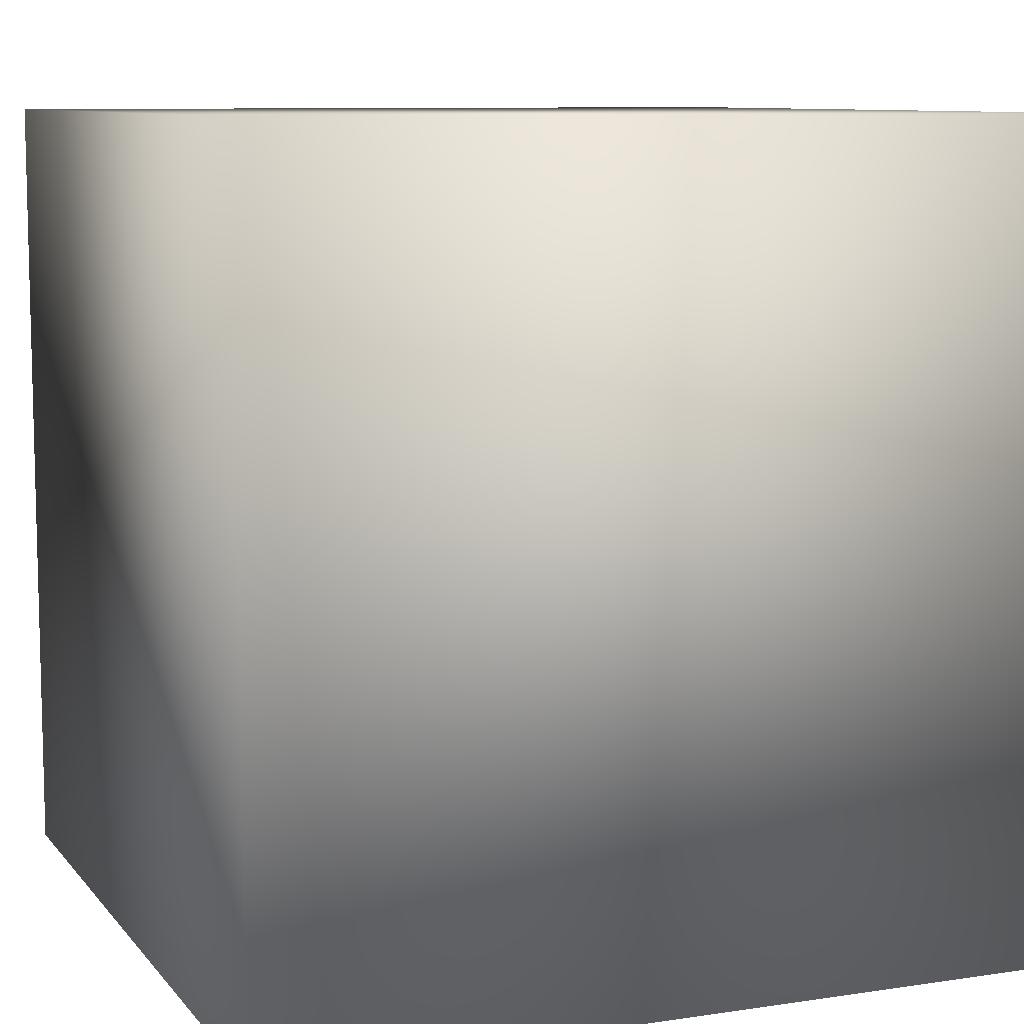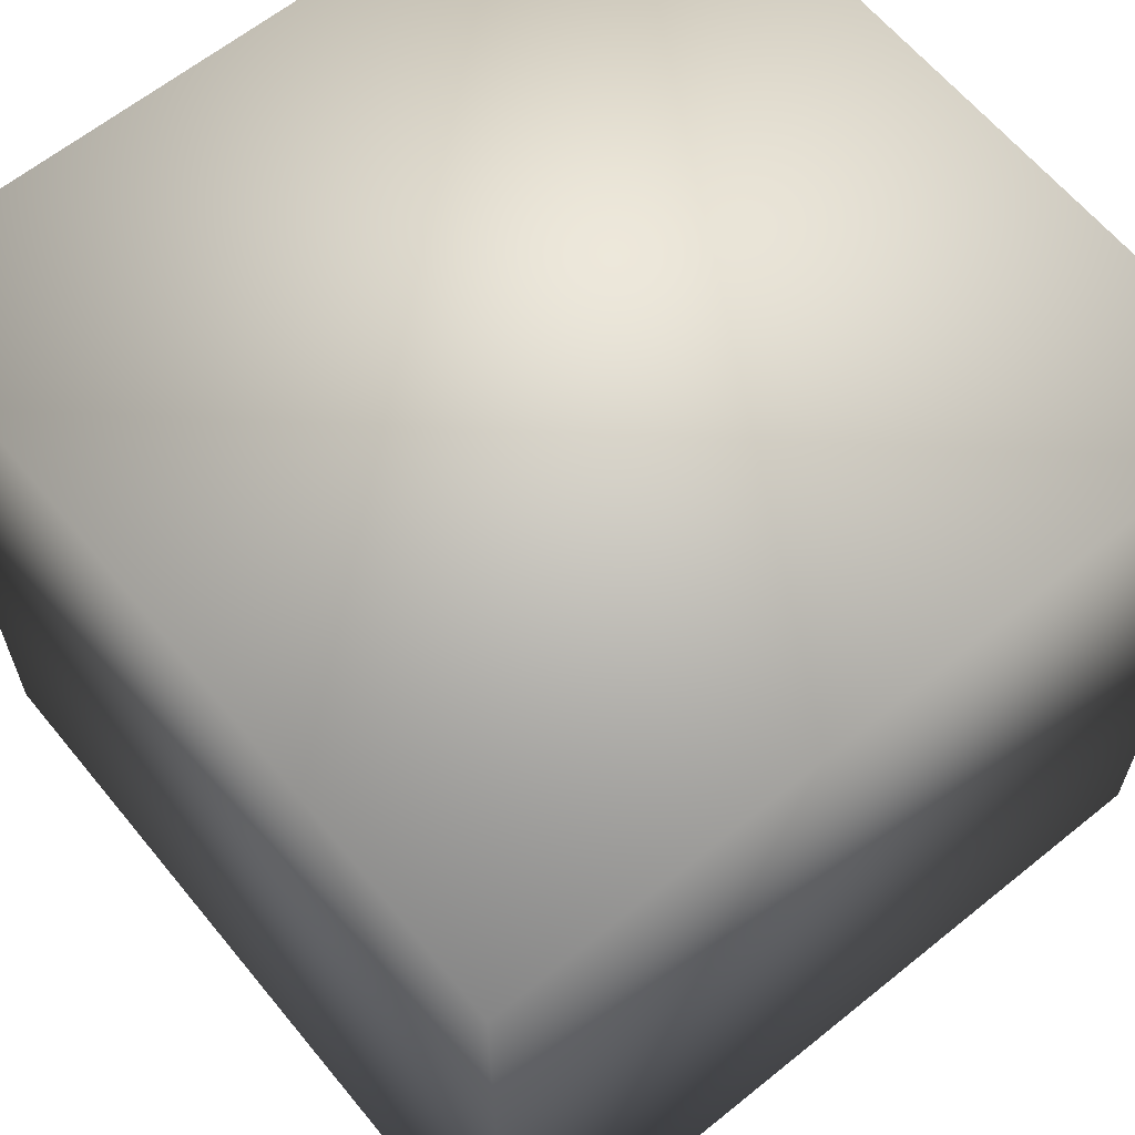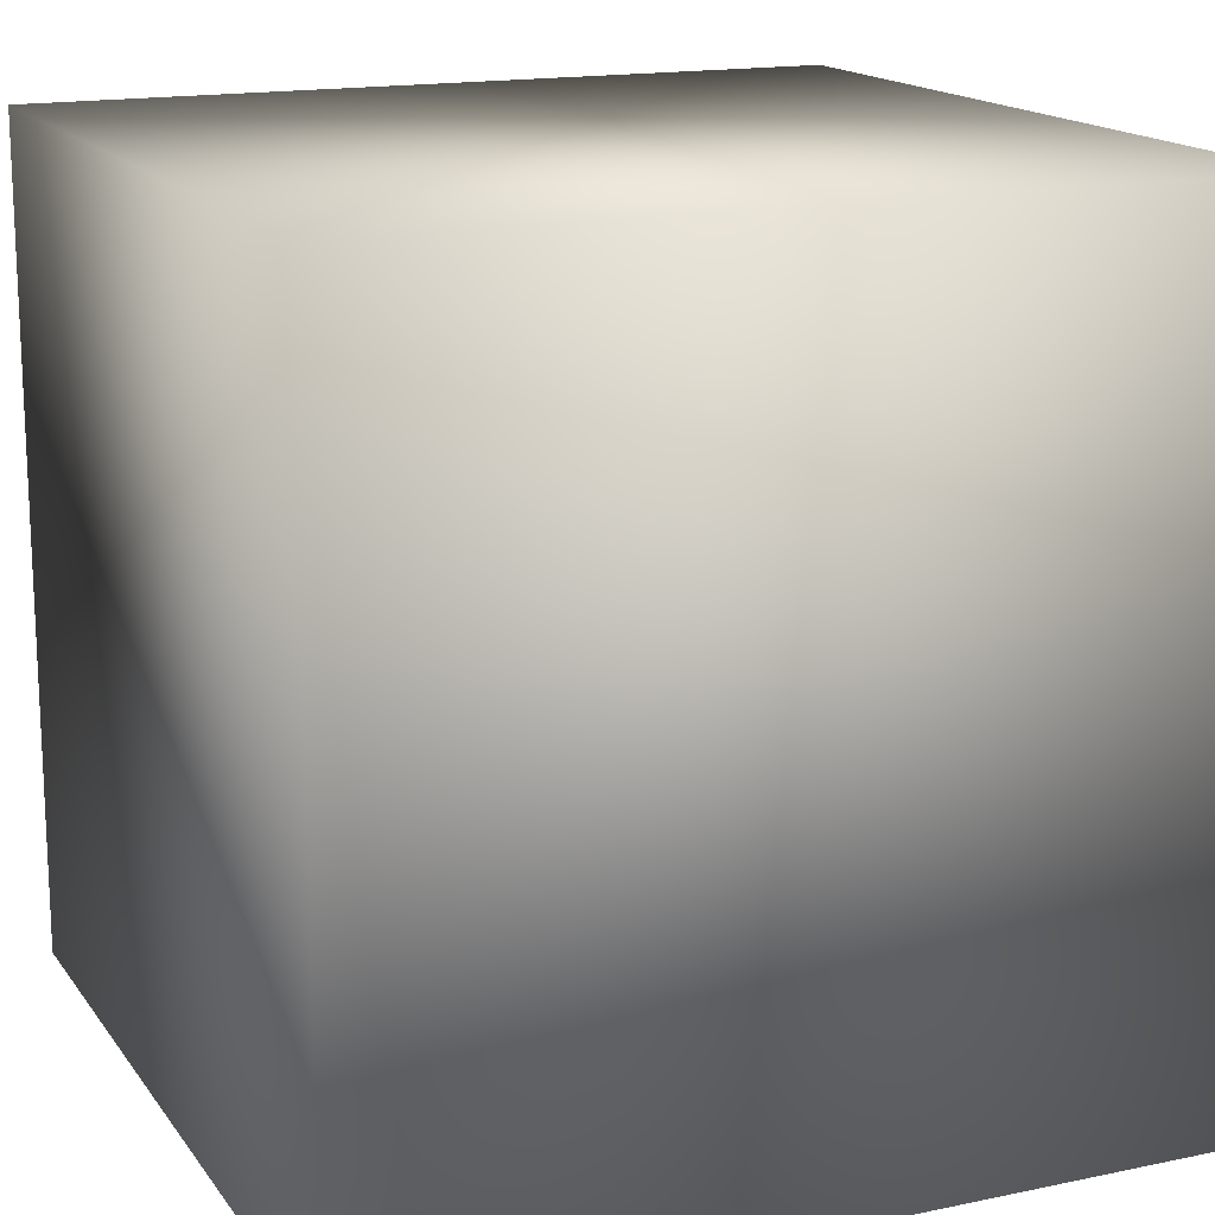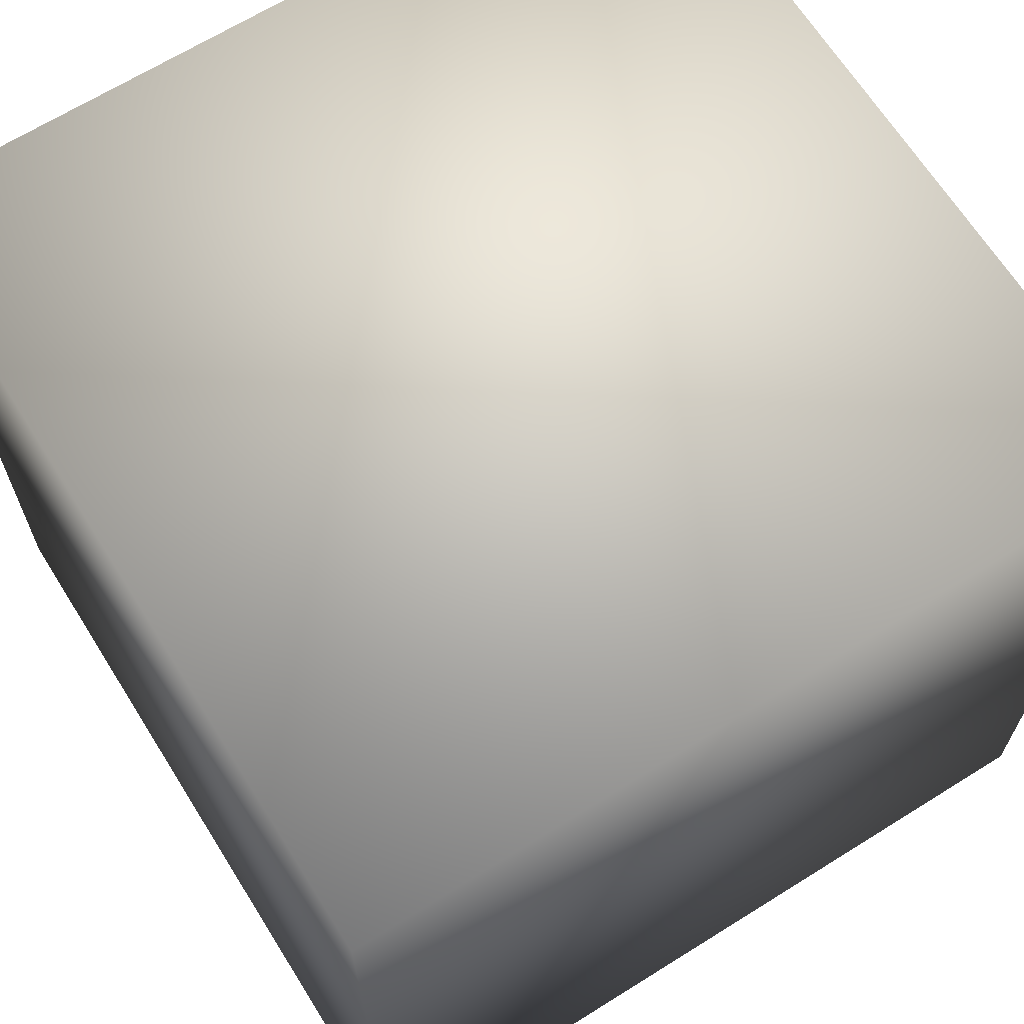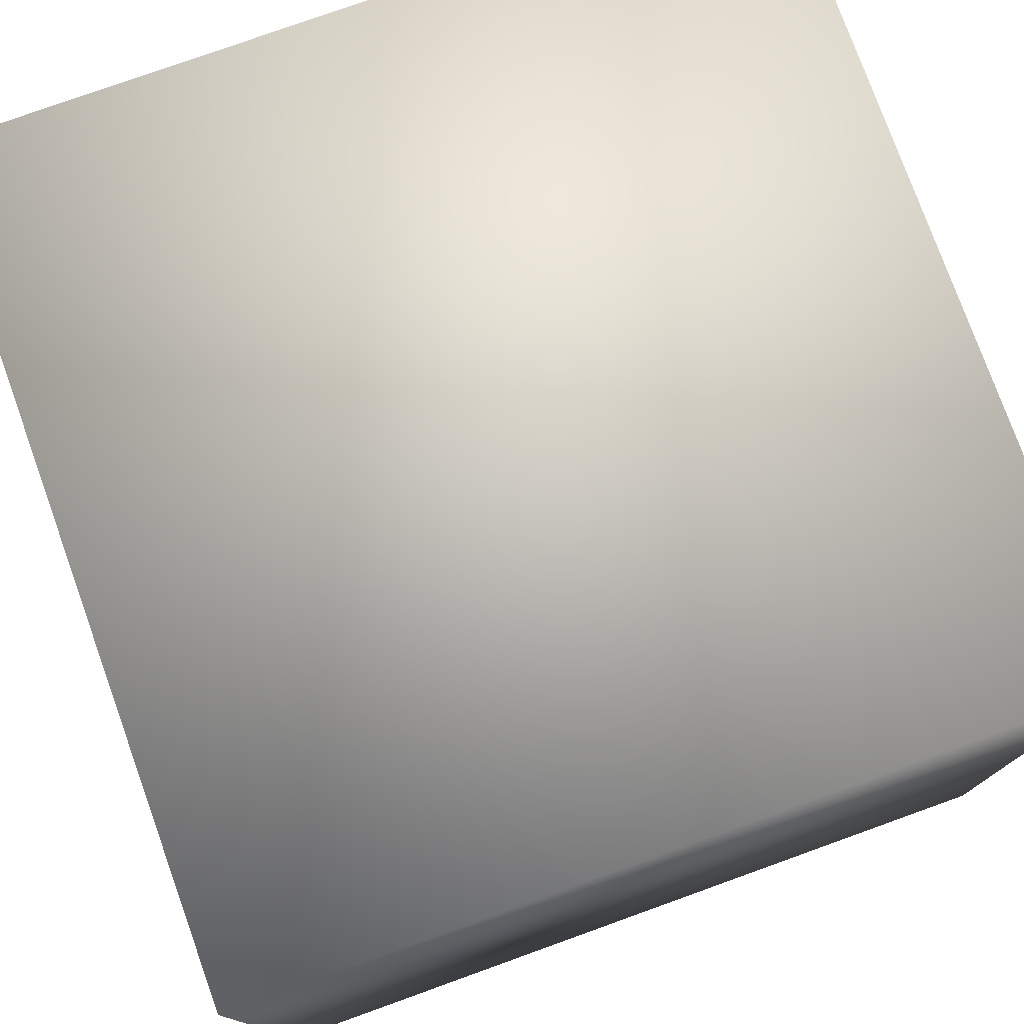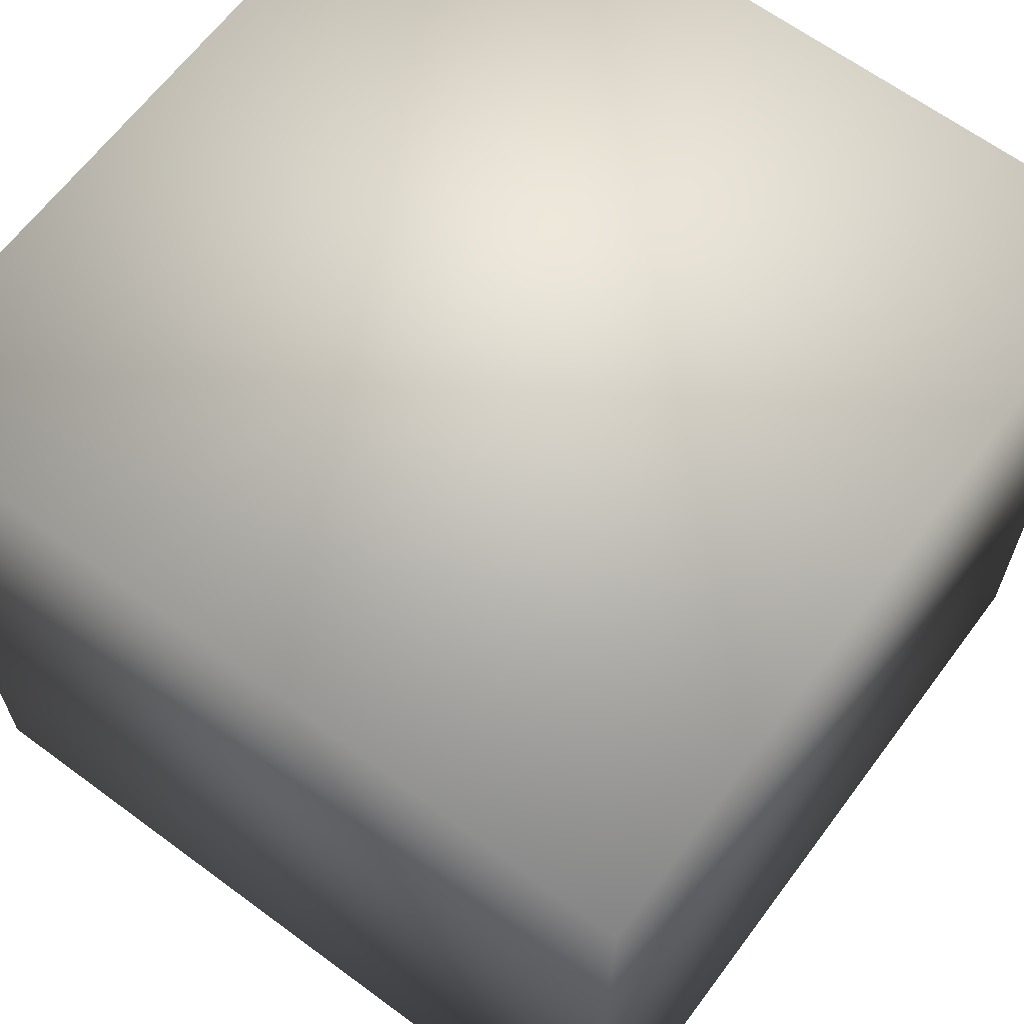
<metadata>
{"format":"obj","ext":"obj","renderer":"f3d","projection":"perspective","resolution":1024,"background":"white","views":[{"elev":9.1,"azim":-21.9,"up":"+Z"},{"elev":62.9,"azim":-129.3,"up":"+Z"},{"elev":16.0,"azim":66.5,"up":"+Z"},{"elev":66.5,"azim":57.9,"up":"+Y"},{"elev":77.4,"azim":-109.8,"up":"+Y"},{"elev":64.5,"azim":-53.3,"up":"+Z"}]}
</metadata>
<code>
v 1 -1 -1
v 1 -1 1
v -1 -1 1
v -1 -1 -1
v 1 1 -1
v 1 1 1
v -1 1 1
v -1 1 -1
f 1 2 3
f 1 3 4
f 5 8 7
f 5 7 6
f 1 5 6
f 1 6 2
f 2 6 7
f 2 7 3
f 3 7 8
f 3 8 4
f 5 1 4
f 5 4 8

</code>
